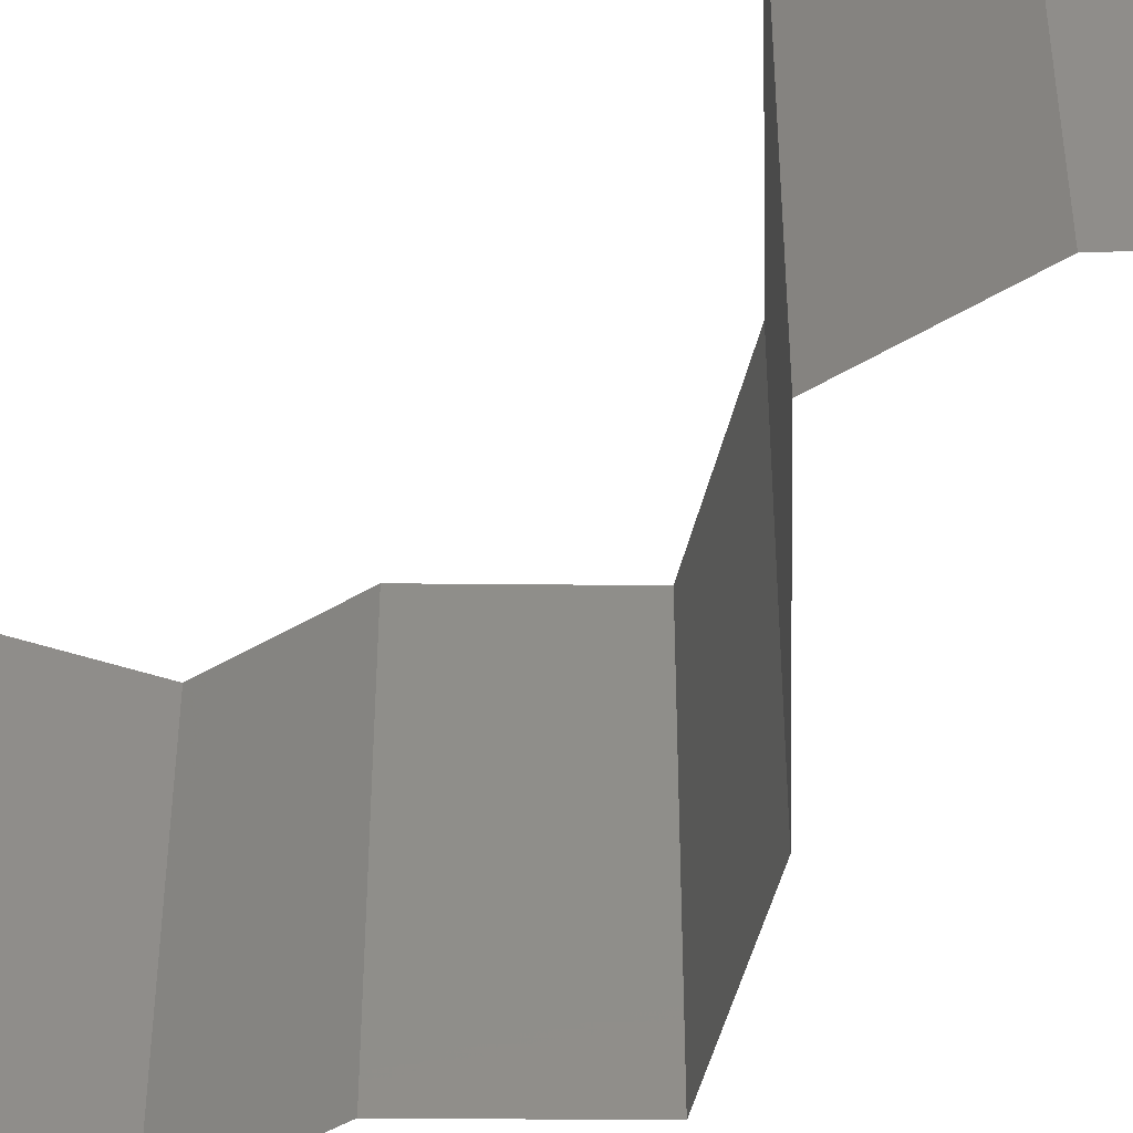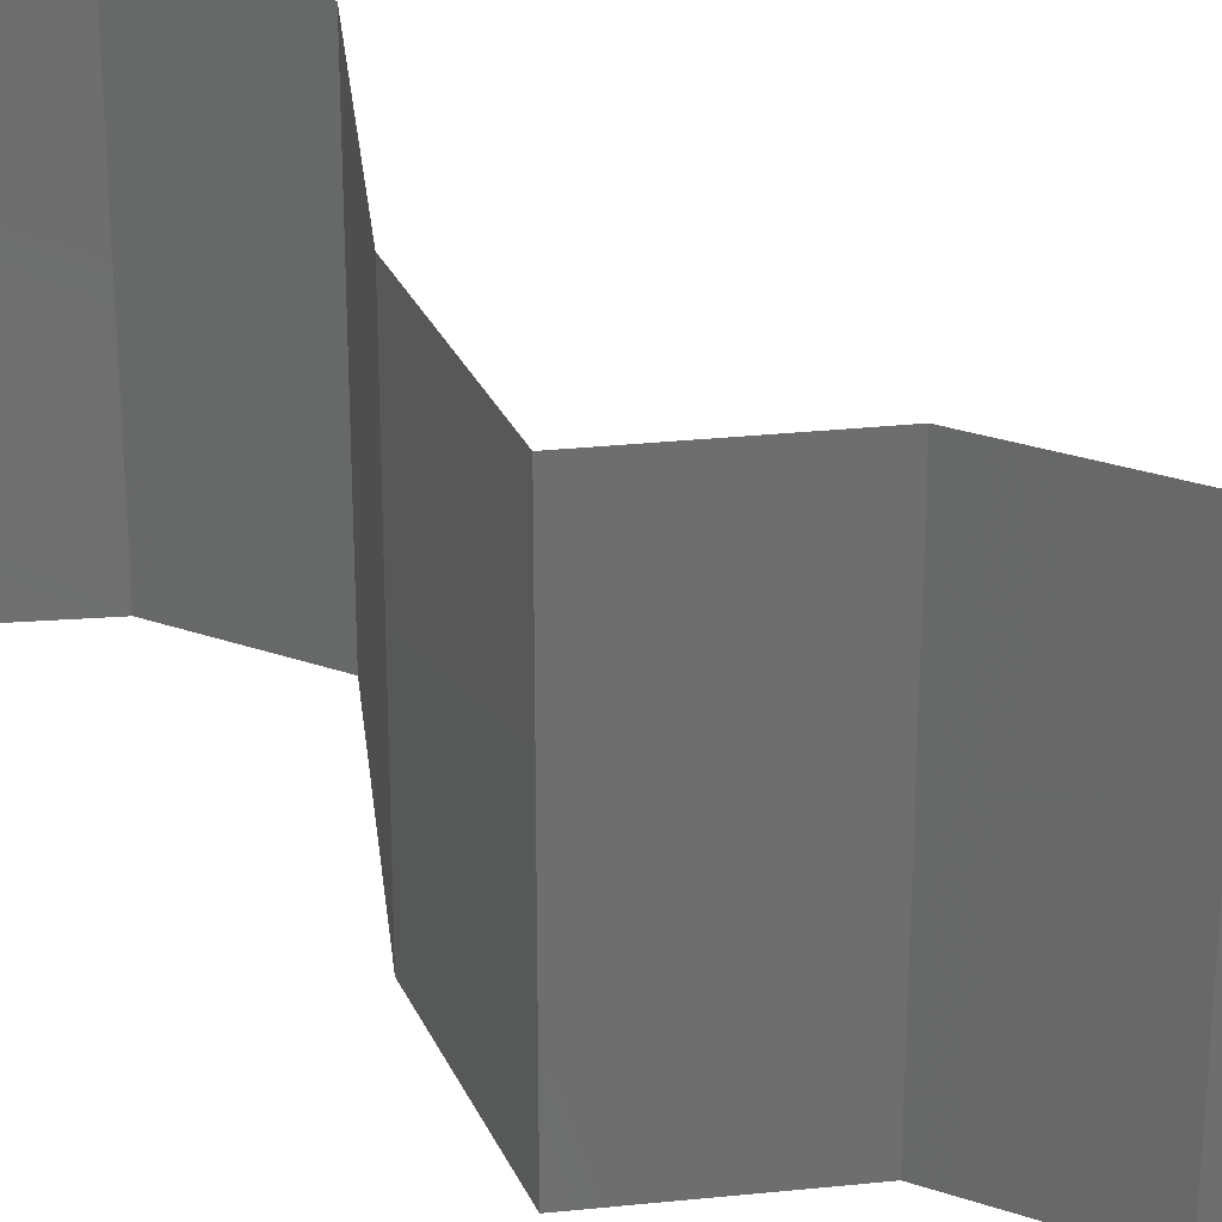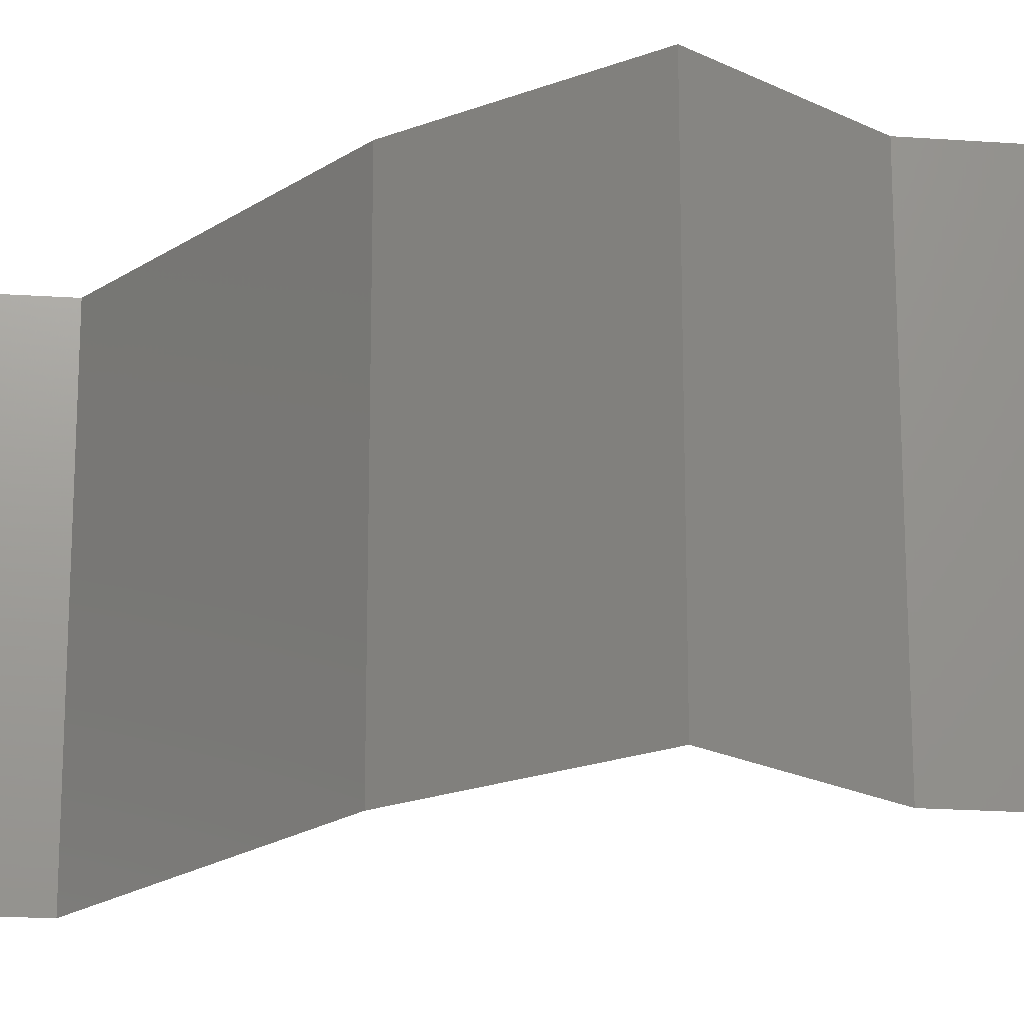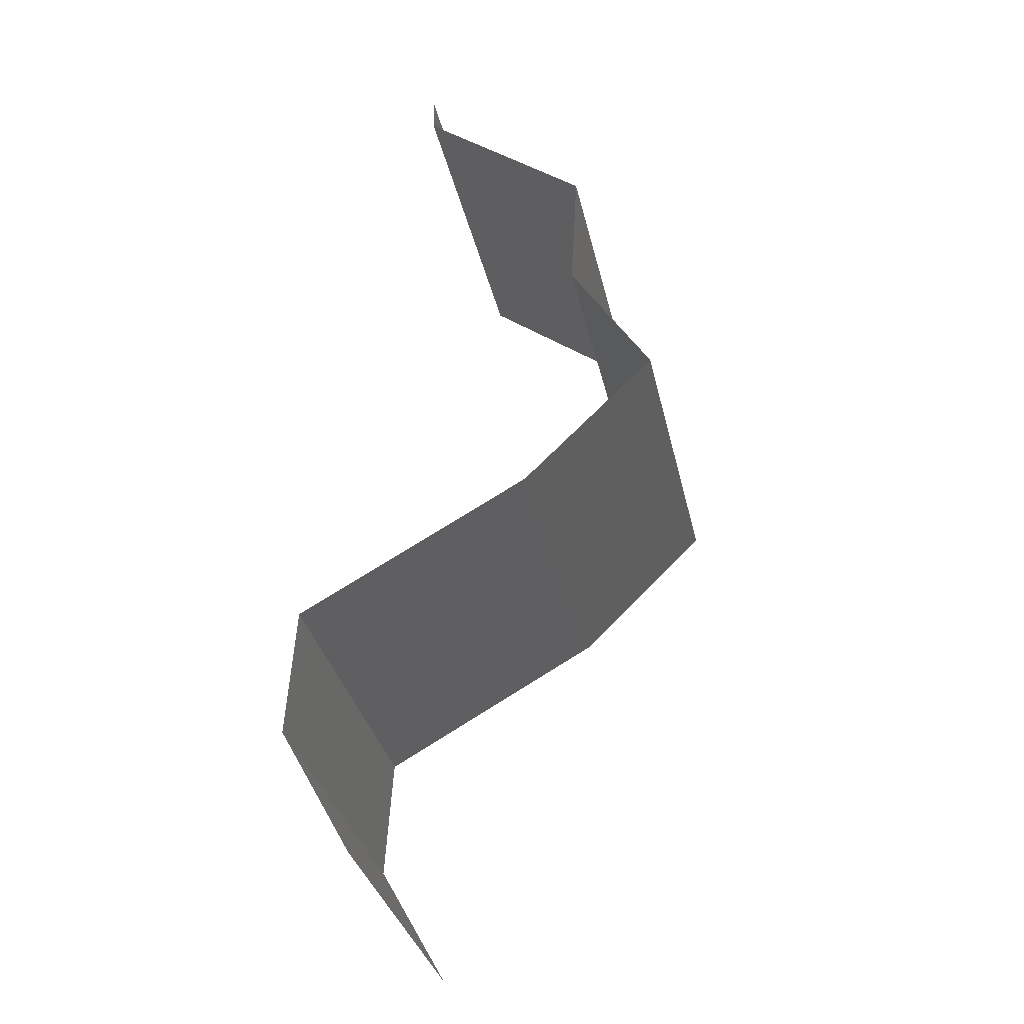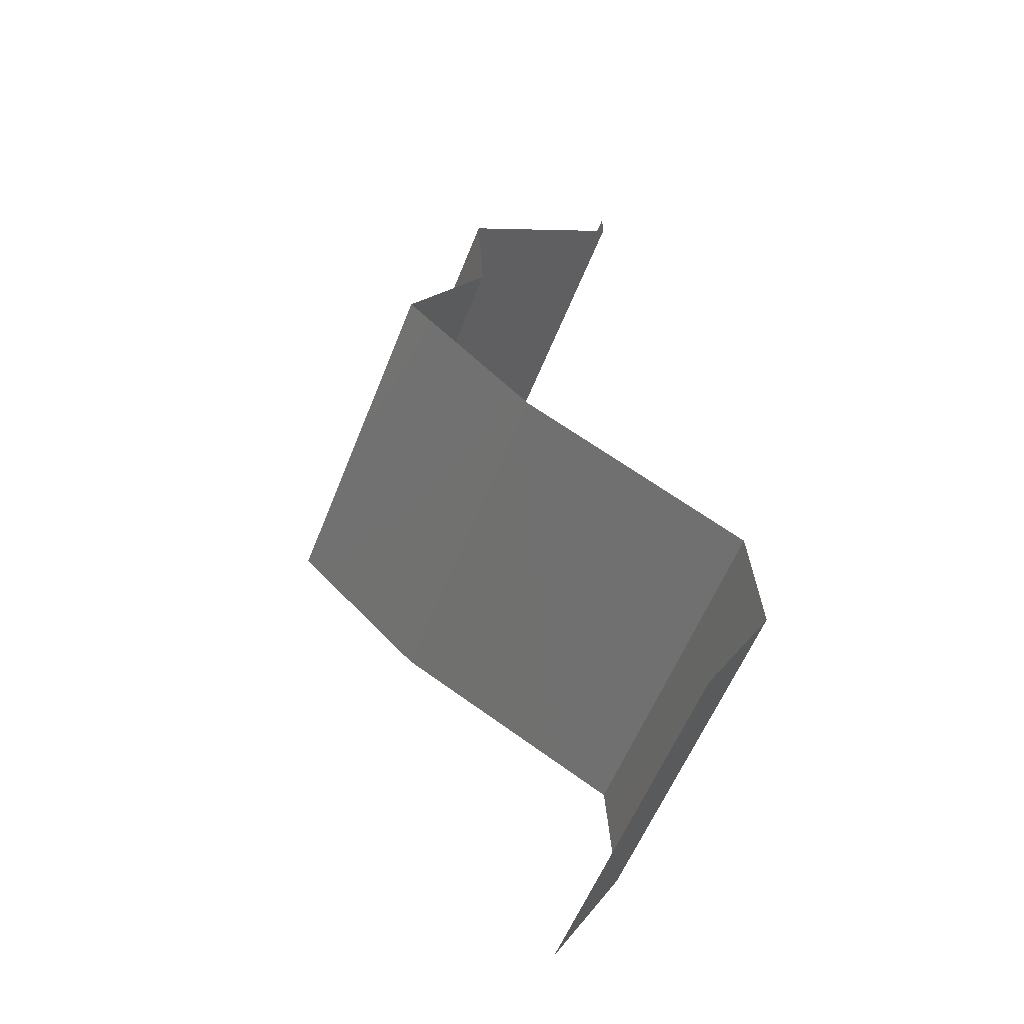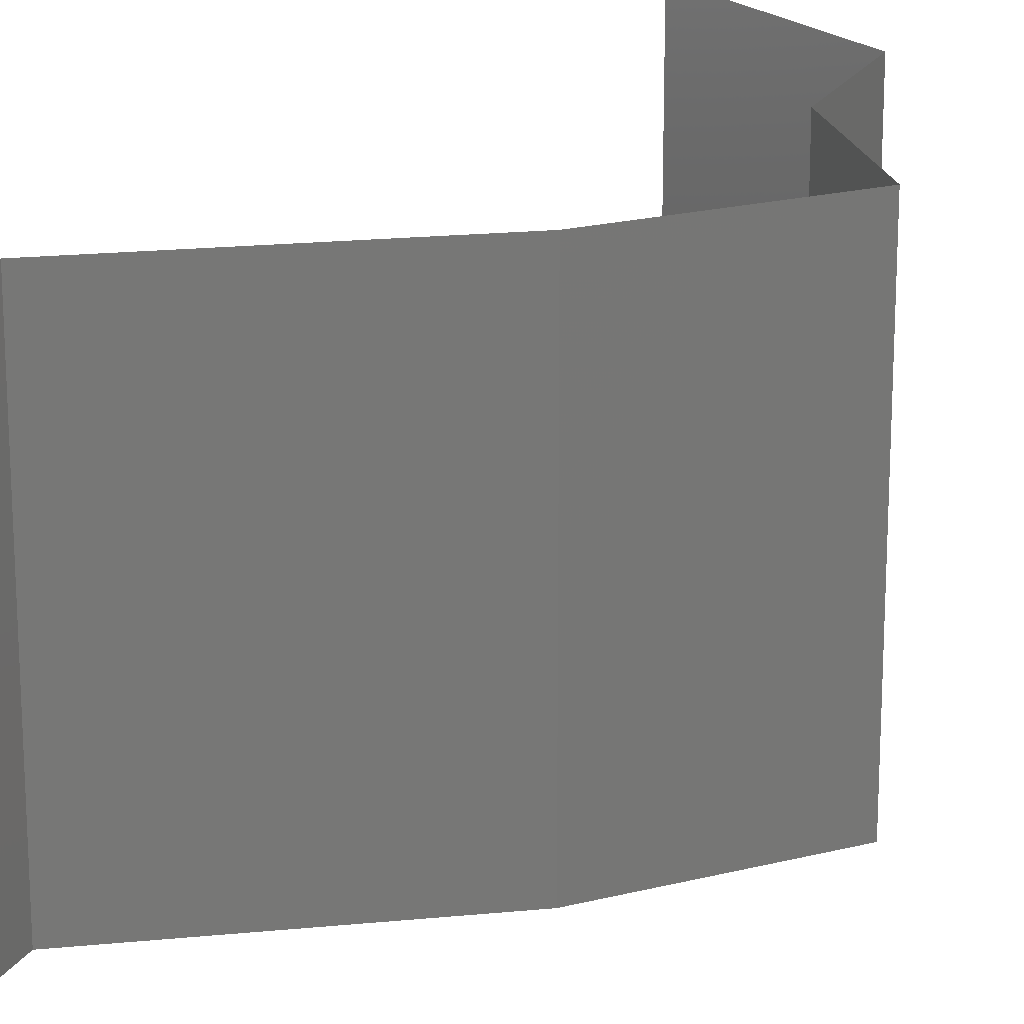
<metadata>
{"format":"stl","ext":"stl","renderer":"f3d","projection":"perspective","resolution":1024,"background":"white","views":[{"elev":-46.4,"azim":-58.8,"up":"+Z"},{"elev":29.9,"azim":113.2,"up":"+Z"},{"elev":-20.5,"azim":79.4,"up":"+Z"},{"elev":-33.4,"azim":12.4,"up":"+Y"},{"elev":-57.4,"azim":158.6,"up":"+Y"},{"elev":20.5,"azim":19.2,"up":"+Z"}]}
</metadata>
<code>
# stl→obj: 44 verts, 64 faces
v 0.04 0.05807 0
v 0.04 0.06 0
v 0.04 0.06 0.01
v 0.04 0.05807 0.01
v 0.04 0.06 0.02
v 0.04 0.05807 0.02
v 0.0494 0.05081 0.02
v 0.0447 0.05444 0.01408
v 0.0447 0.05444 0.00602
v 0.0494 0.05081 0
v 0.0494 0.05081 0.01
v 0.04899 0.04355 0.01
v 0.0492 0.04718 0.005
v 0.0492 0.04718 0.015
v 0.04899 0.04355 0
v 0.04899 0.04355 0.02
v 0.05124 0.03992 0.015
v 0.05349 0.03629 0
v 0.05124 0.03992 0.005
v 0.05349 0.03629 0.01
v 0.05349 0.03629 0.02
v 0.04602 0.02903 0.02
v 0.04976 0.03266 0.015
v 0.04976 0.03266 0.005
v 0.04602 0.02903 0
v 0.04602 0.02903 0.01
v 0.03958 0.0254 0.02
v 0.03971 0.02548 0.01253
v 0.03313 0.02177 0.02
v 0.03313 0.02177 0.01
v 0.03313 0.02177 0
v 0.03764 0.02431 0.005321
v 0.04208 0.02681 0.005407
v 0.03958 0.0254 0
v 0.03266 0.01452 0.02
v 0.0329 0.01815 0.015
v 0.03266 0.01452 0.01
v 0.0329 0.01815 0.005
v 0.03266 0.01452 0
v 0.03672 0.007258 0
v 0.03469 0.01089 0.005
v 0.03672 0.007258 0.01
v 0.03469 0.01089 0.015
v 0.03672 0.007258 0.02
f 1 2 3
f 4 5 6
f 3 5 4
f 1 3 4
f 7 8 6
f 1 9 10
f 6 8 4
f 10 9 11
f 4 8 9
f 4 9 1
f 9 8 11
f 11 8 7
f 12 13 11
f 11 14 12
f 10 13 15
f 16 14 7
f 11 13 10
f 7 14 11
f 15 13 12
f 12 14 16
f 16 17 12
f 18 19 20
f 12 19 15
f 20 17 21
f 15 19 18
f 21 17 16
f 20 19 12
f 12 17 20
f 22 23 21
f 18 24 25
f 21 23 20
f 25 24 26
f 23 24 20
f 26 24 23
f 20 24 18
f 26 23 22
f 27 28 22
f 29 28 27
f 22 28 26
f 30 28 29
f 31 32 30
f 26 33 25
f 34 32 31
f 25 33 34
f 32 33 28
f 34 33 32
f 28 33 26
f 32 28 30
f 35 36 29
f 37 38 30
f 31 38 39
f 30 36 37
f 30 38 31
f 29 36 30
f 39 38 37
f 37 36 35
f 40 41 42
f 35 43 37
f 42 43 44
f 37 41 39
f 39 41 40
f 37 43 42
f 44 43 35
f 42 41 37

</code>
